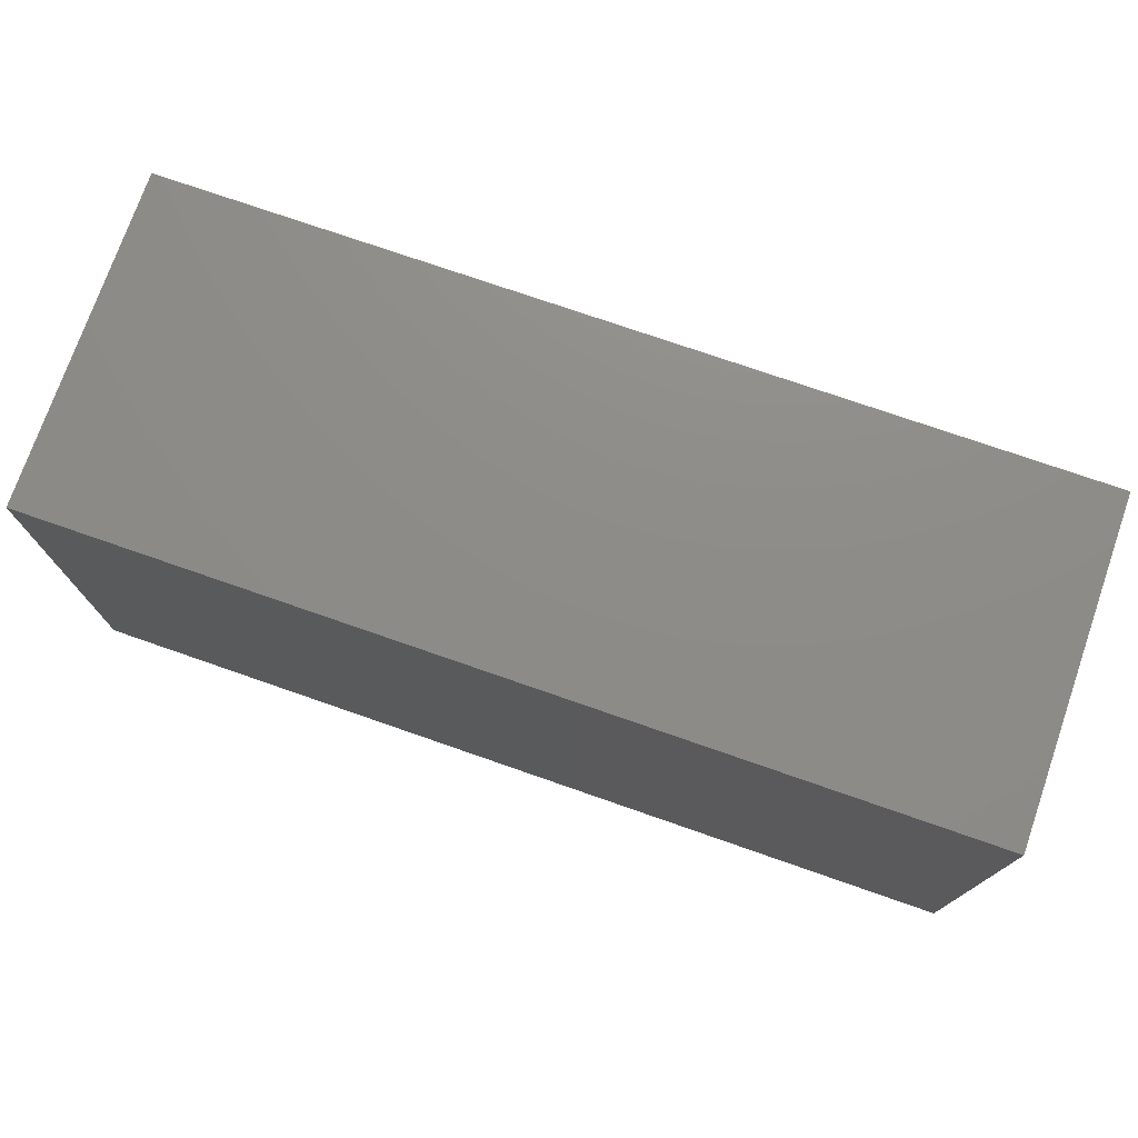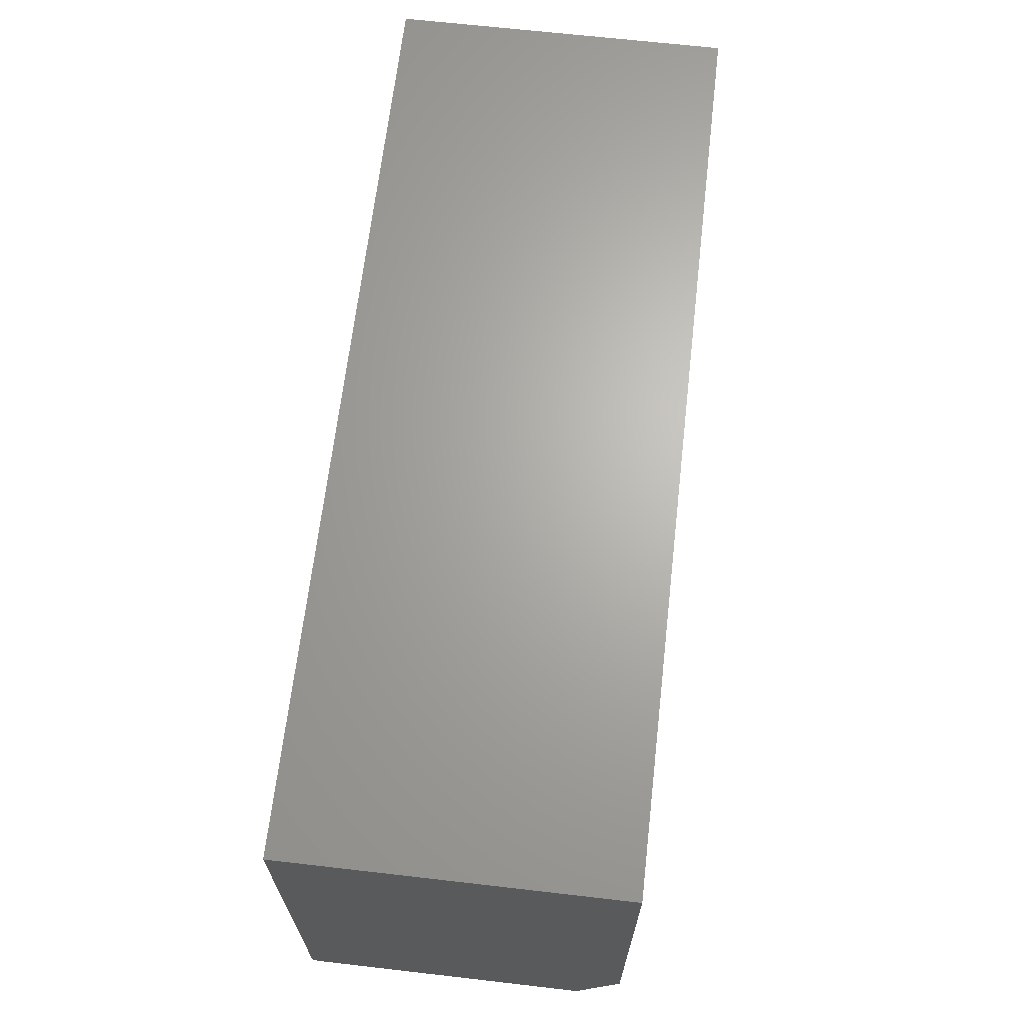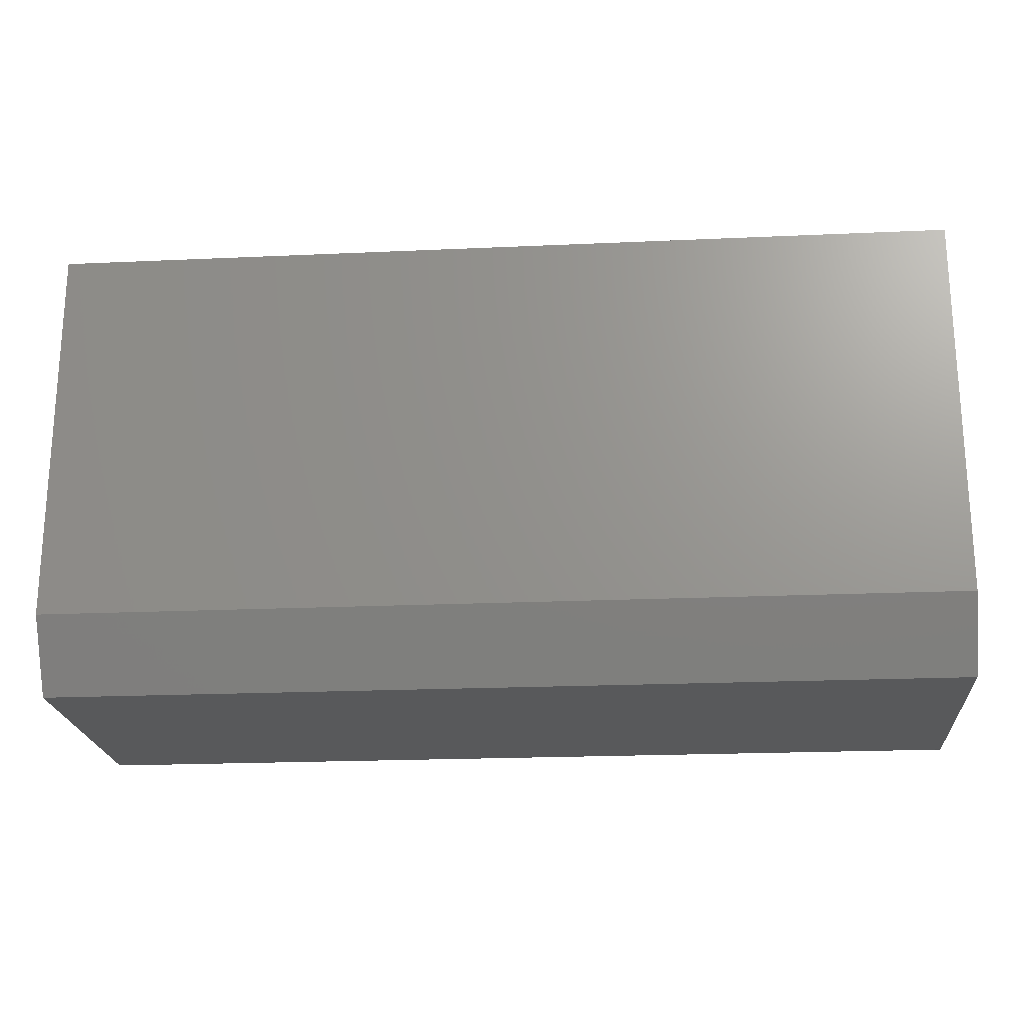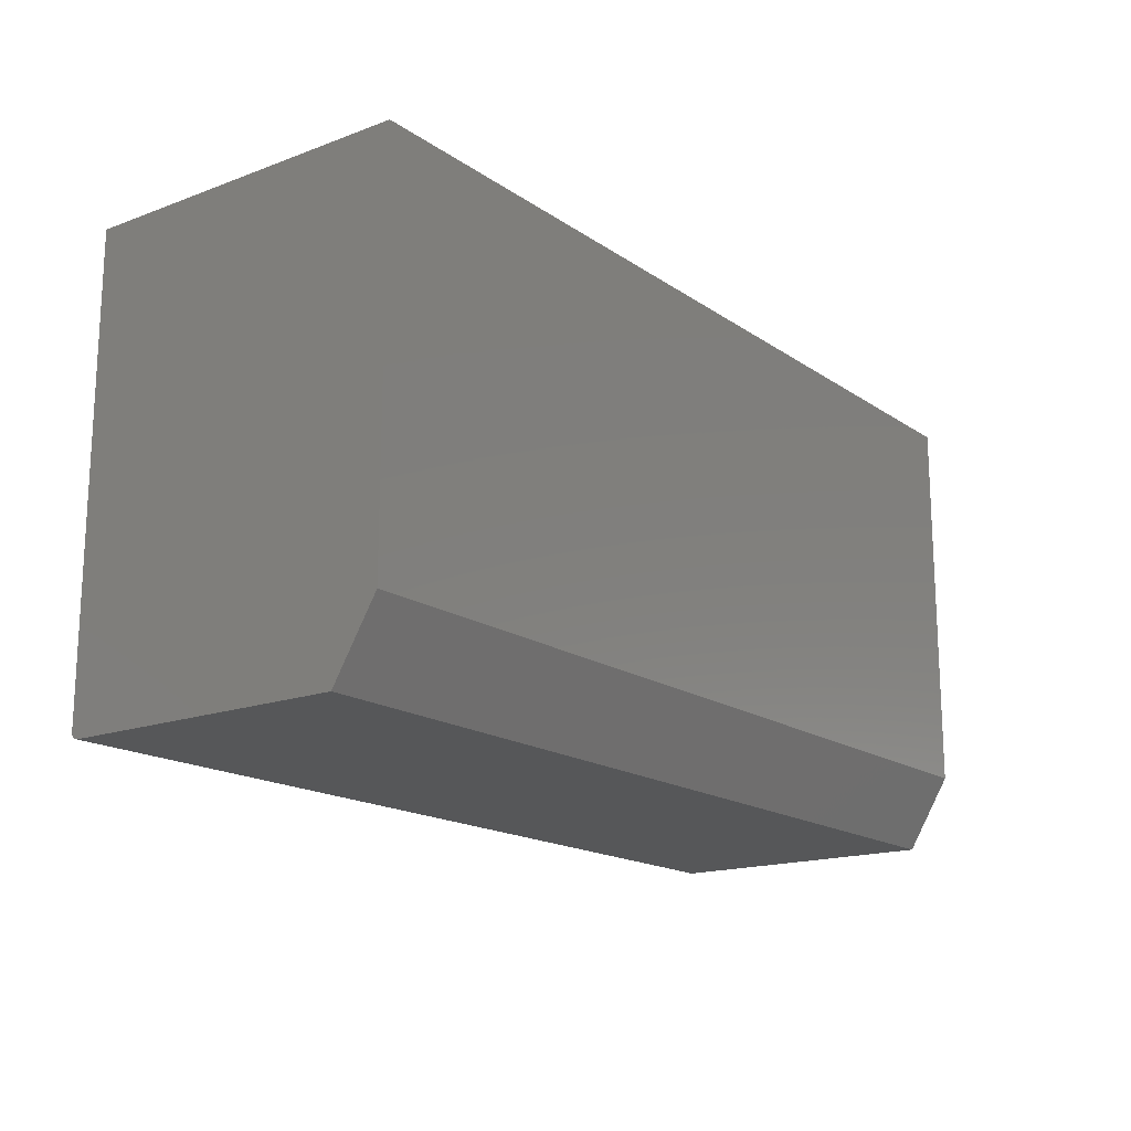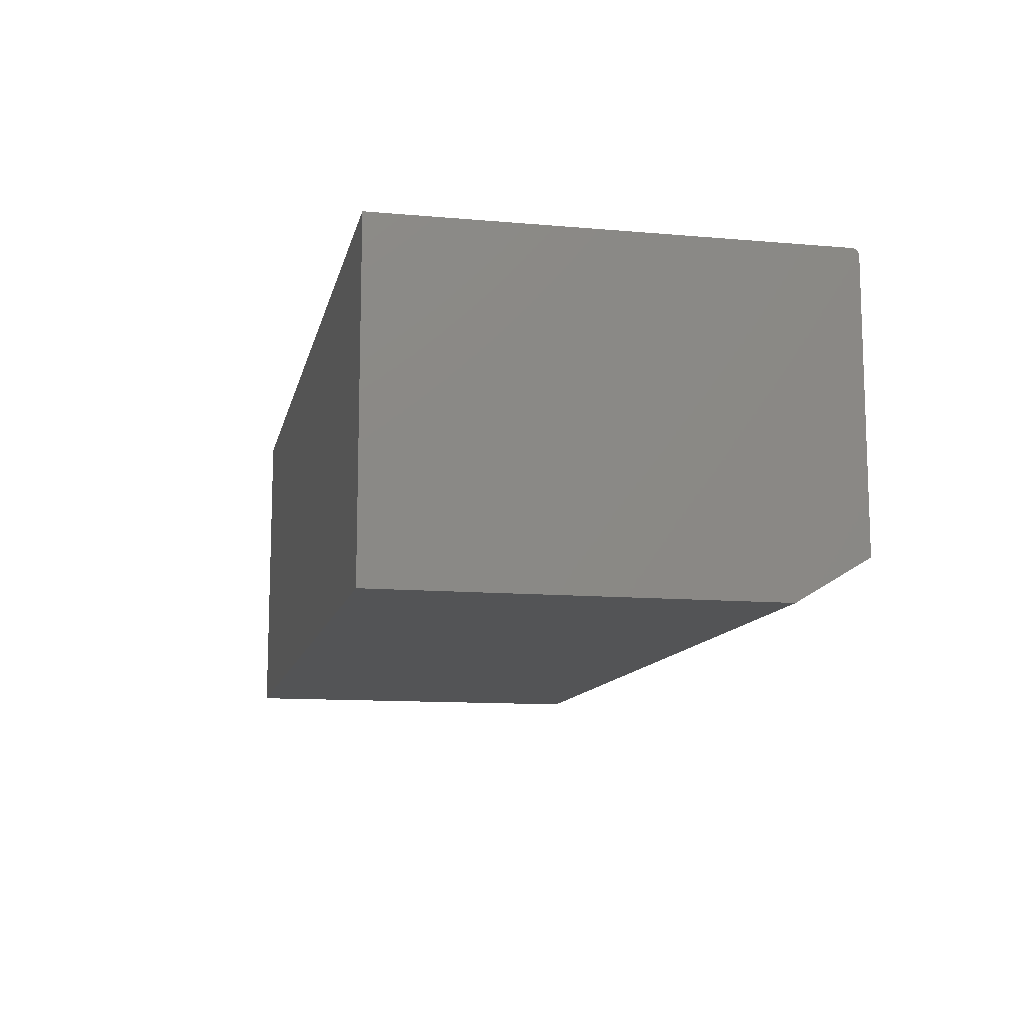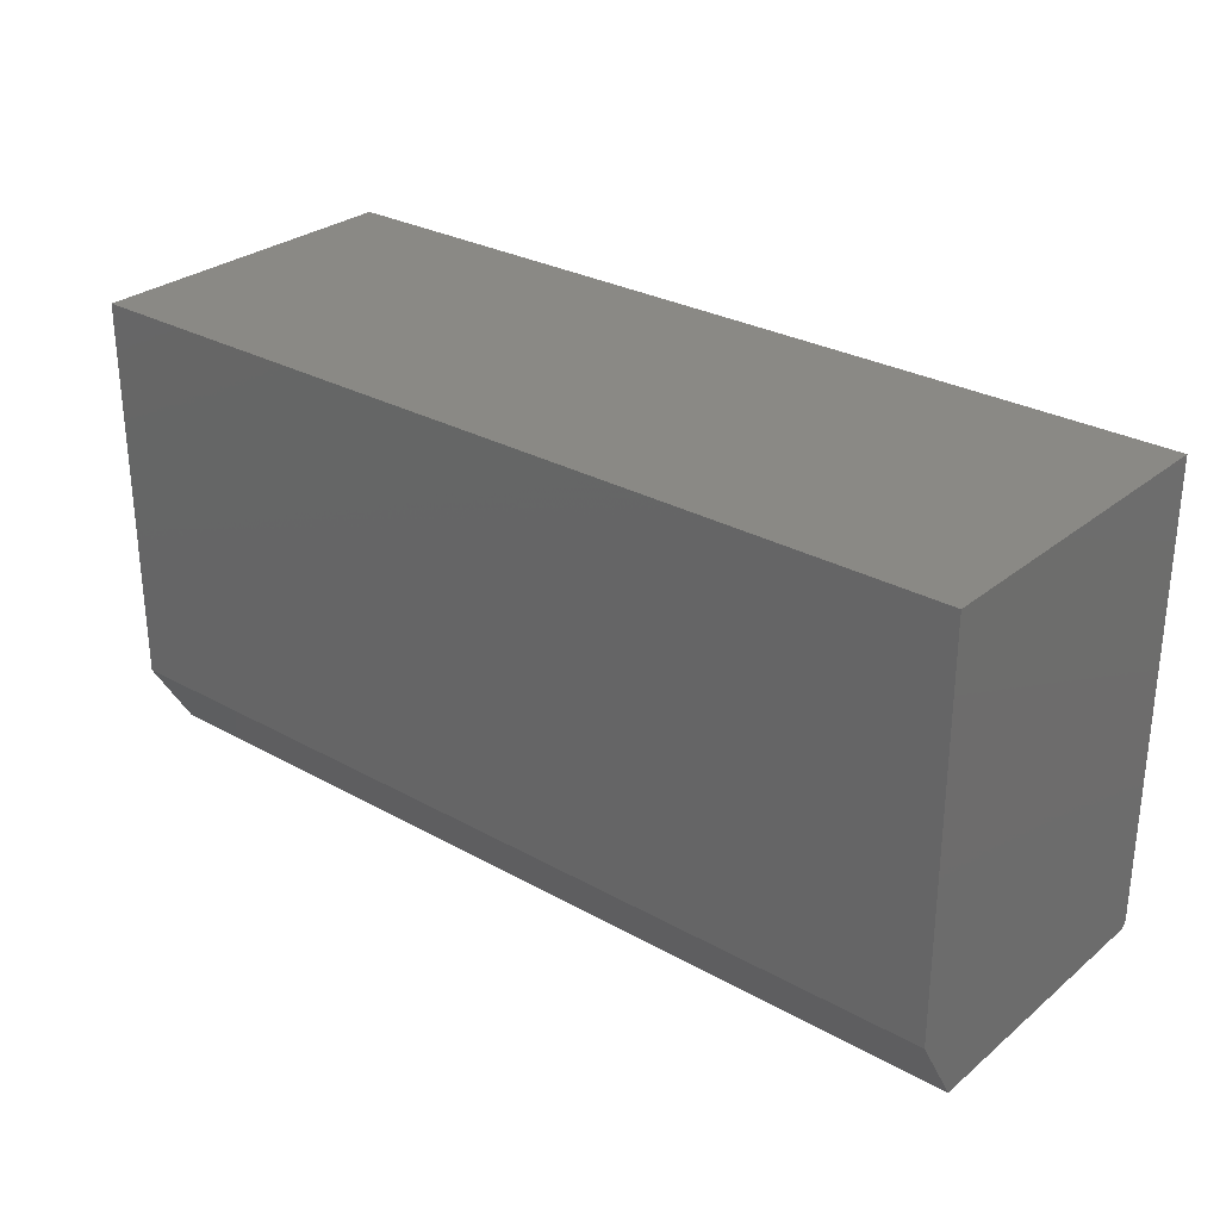
<metadata>
{"format":"stl","ext":"stl","renderer":"f3d","projection":"perspective","resolution":1024,"background":"white","views":[{"elev":74.9,"azim":19.2,"up":"+Y"},{"elev":66.2,"azim":96.6,"up":"+Y"},{"elev":-21.1,"azim":-175.4,"up":"+Y"},{"elev":-16.8,"azim":126.8,"up":"+Y"},{"elev":-11.6,"azim":-102.0,"up":"+Z"},{"elev":28.7,"azim":-140.2,"up":"+Y"}]}
</metadata>
<code>
# stl→obj: 26 verts, 48 faces
v -0.2344 0.003472 0.3581
v -0.2344 0.001317 0.3559
v -0.2344 0.002288 0.3571
v -0.2344 0 0.04688
v -0.2344 0.004823 0.3588
v -0.2344 0.006288 0.3592
v -0.2344 0.007812 0.3594
v -0.2344 0.07812 0
v -0.2344 0 0.3516
v -0.2344 0.0001501 0.3531
v -0.2344 0.0005947 0.3546
v -0.2344 0.4974 0.3594
v -0.2344 0.4974 0
v 0.75 0.07812 0
v 0.75 0.4974 0
v 0.75 0.4974 0.3594
v 0.75 0.007812 0.3594
v 0.75 0.006288 0.3592
v 0.75 0.004823 0.3588
v 0.75 0.003472 0.3581
v 0.75 0.002288 0.3571
v 0.75 0.001317 0.3559
v 0.75 0.0005947 0.3546
v 0.75 0.0001501 0.3531
v 0.75 0 0.3516
v 0.75 0 0.04688
f 1 2 3
f 4 2 1
f 4 1 5
f 4 5 6
f 4 6 7
f 4 7 8
f 2 4 9
f 2 9 10
f 2 10 11
f 12 13 7
f 7 13 8
f 14 15 16
f 14 16 17
f 14 17 18
f 14 18 19
f 14 19 20
f 14 20 21
f 14 21 22
f 14 22 23
f 14 23 24
f 14 24 25
f 14 25 26
f 9 4 25
f 25 4 26
f 7 17 12
f 12 17 16
f 9 25 10
f 10 25 24
f 10 24 11
f 11 24 23
f 11 23 2
f 2 23 22
f 2 22 3
f 3 22 21
f 3 21 1
f 1 21 20
f 1 20 5
f 5 20 19
f 5 19 6
f 6 19 18
f 6 18 7
f 7 18 17
f 8 13 14
f 14 13 15
f 4 8 26
f 26 8 14
f 16 15 12
f 12 15 13

</code>
